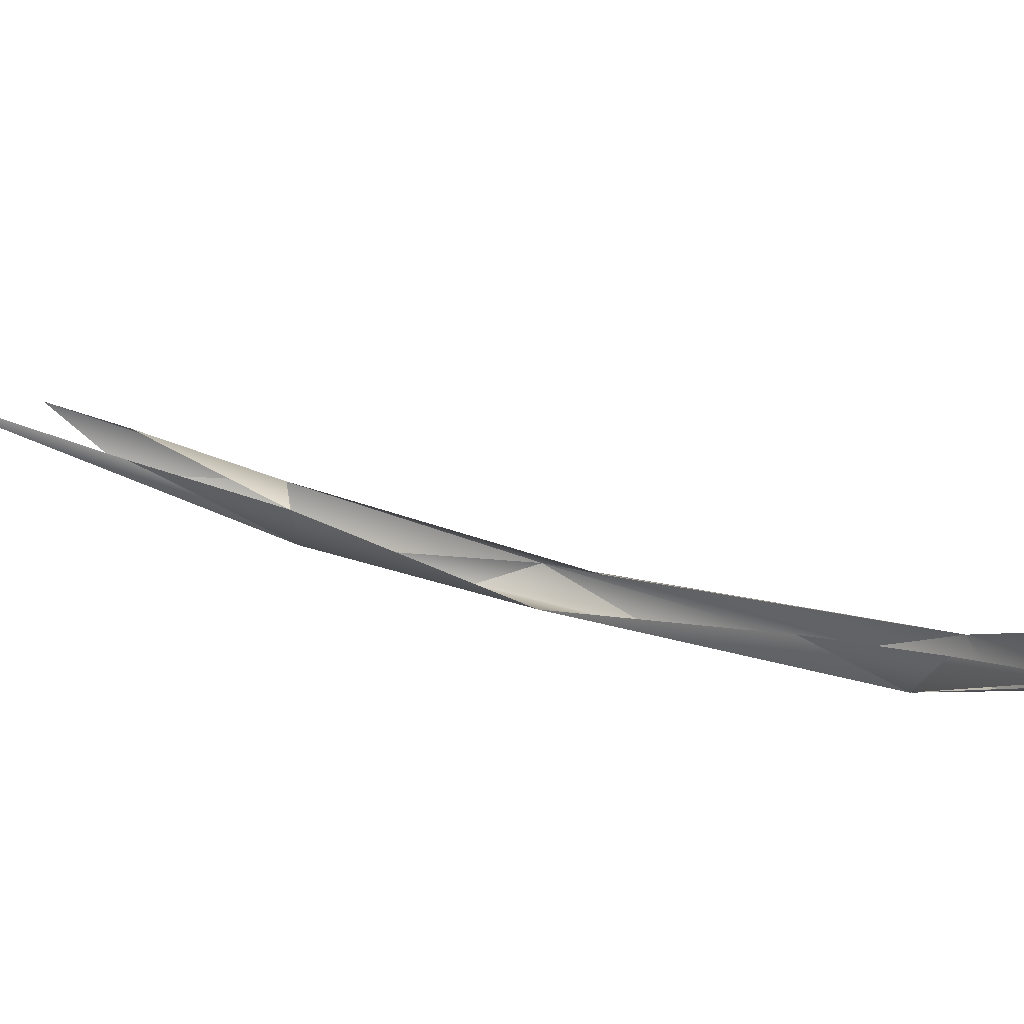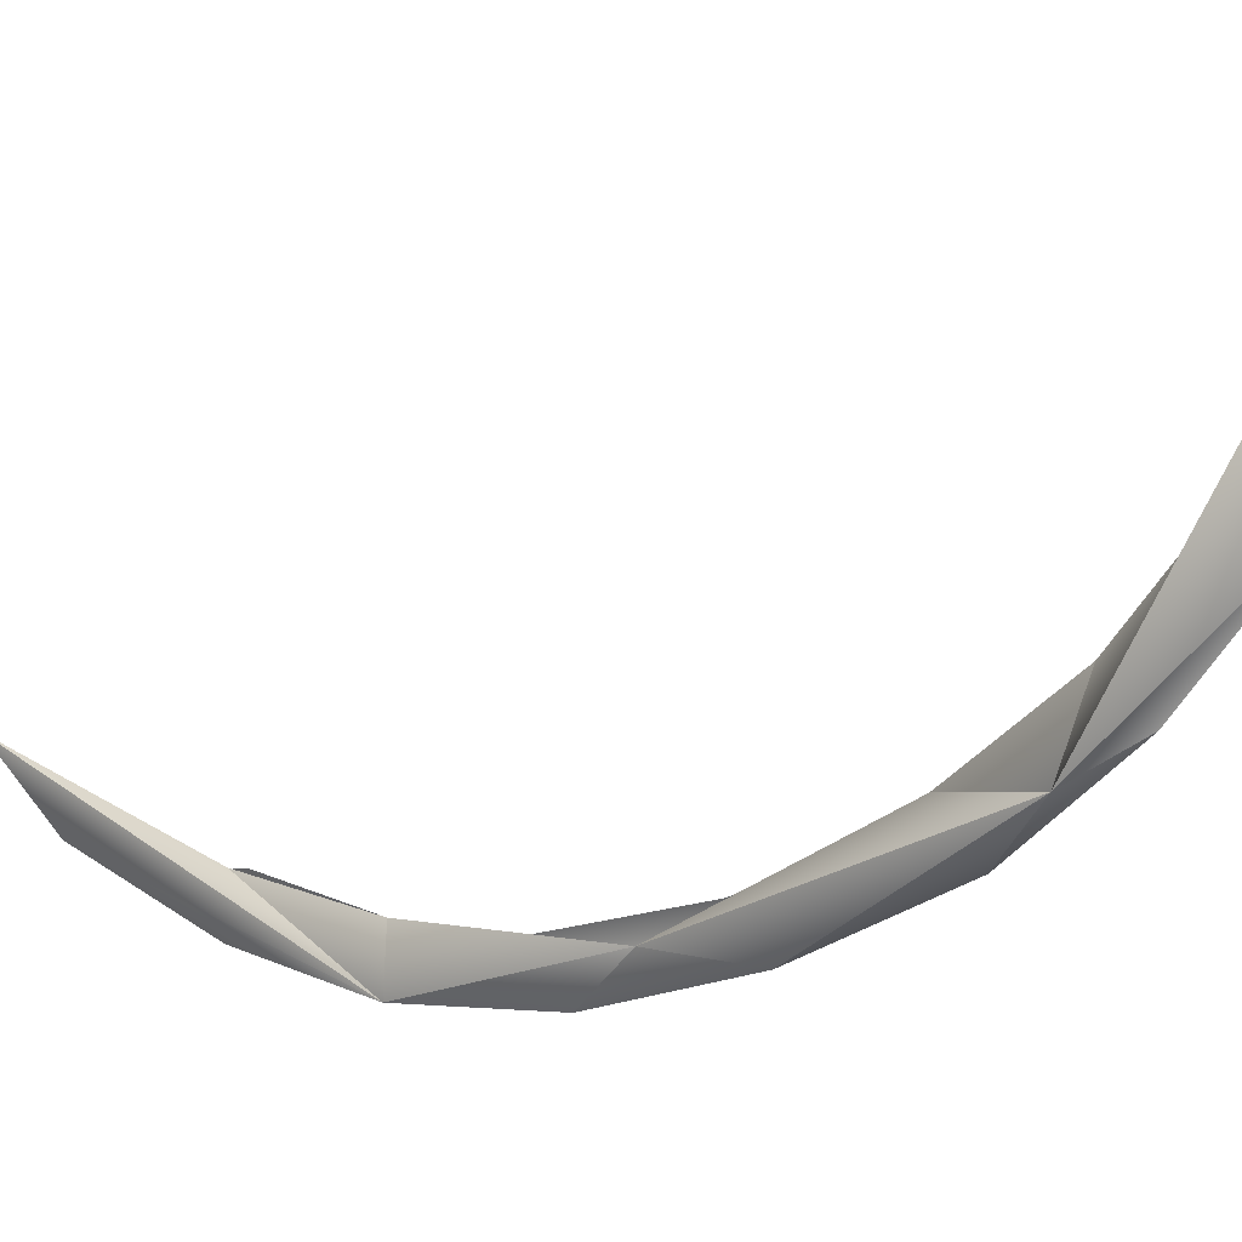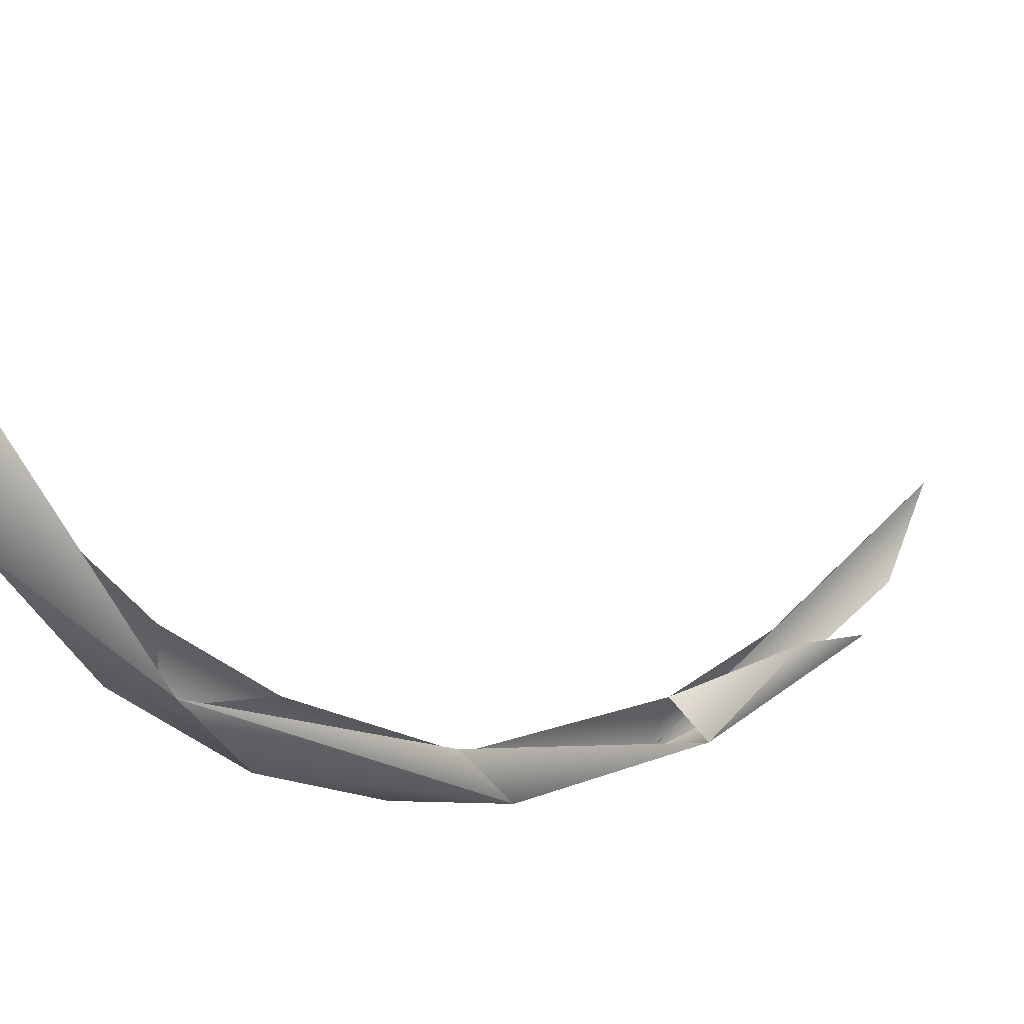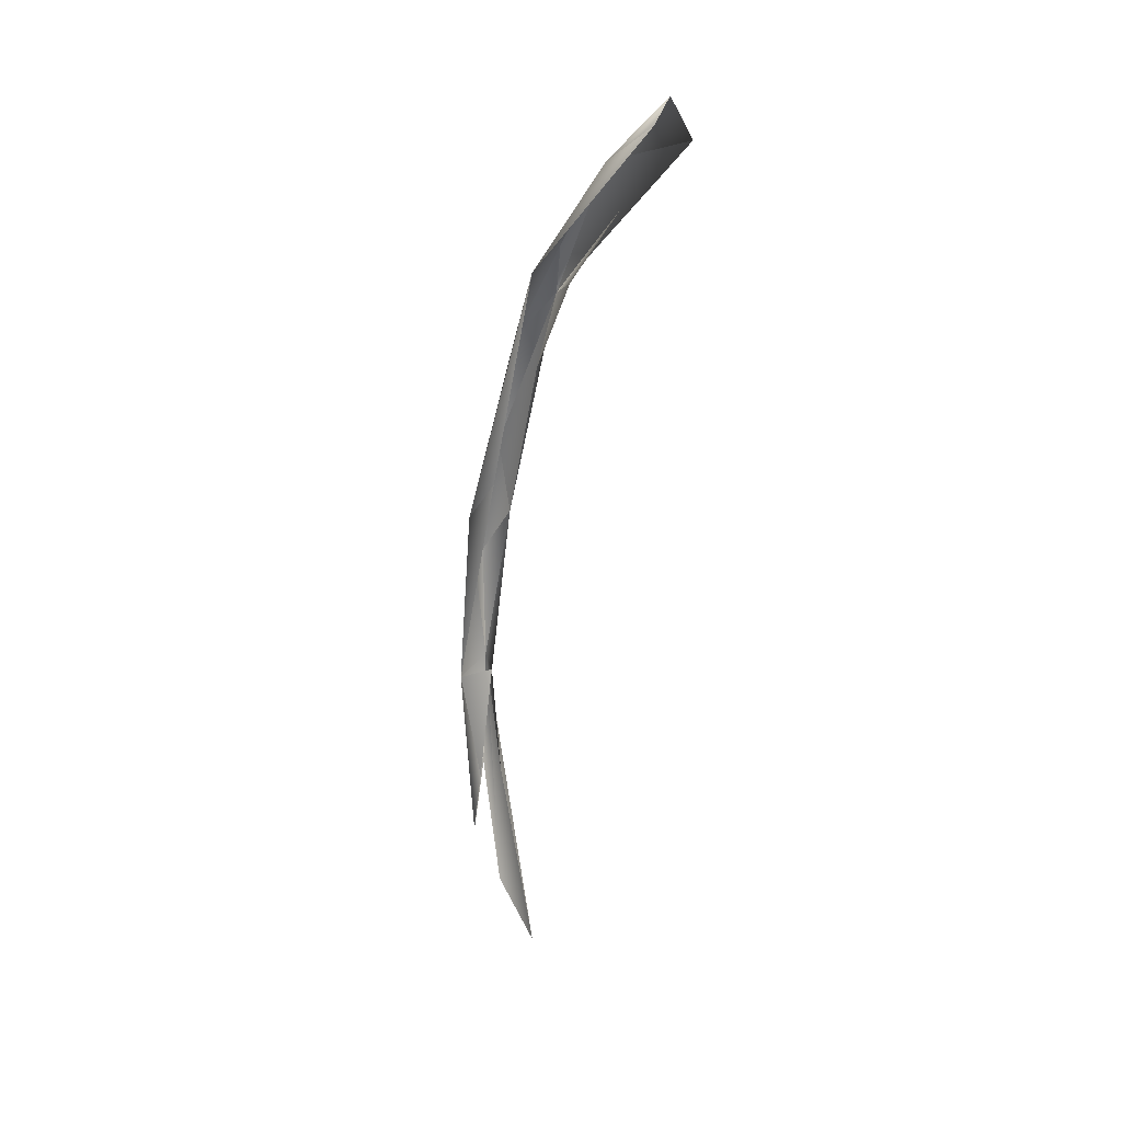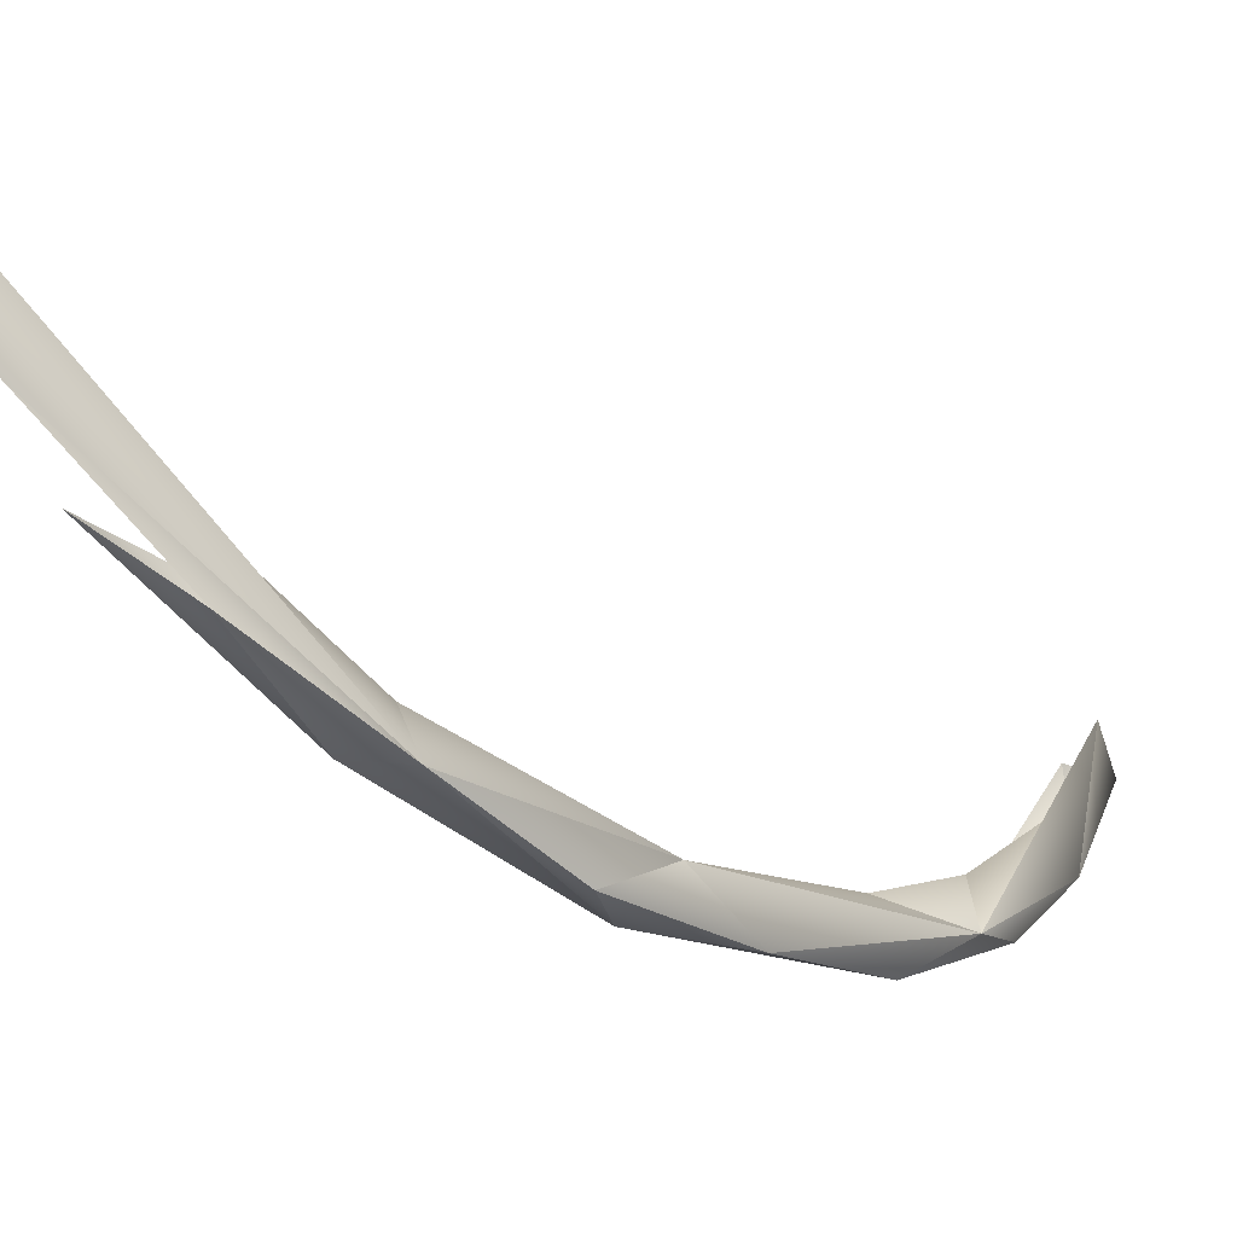
<metadata>
{"format":"obj","ext":"obj","renderer":"f3d","projection":"perspective","resolution":1024,"background":"white","views":[{"elev":76.2,"azim":108.4,"up":"+Z"},{"elev":9.7,"azim":127.7,"up":"+Z"},{"elev":21.3,"azim":-136.1,"up":"+Z"},{"elev":11.6,"azim":-27.0,"up":"+Y"},{"elev":-46.1,"azim":41.9,"up":"+Z"}]}
</metadata>
<code>
o LM_F_FL5g_swLO
v 2407 -2.738e+04 -2.849e+04
v 1026 -4602 -3.542e+04
v 2021 1.03e+04 -4.227e+04
v -2572 7739 -4.065e+04
v 457.5 9406 -3.691e+04
v -1765 -5397 -3.608e+04
v 1026 -4602 -3.542e+04
v 457.5 9406 -3.691e+04
v 2021 1.03e+04 -4.227e+04
v -1765 -5397 -3.608e+04
v -2024 -1.357e+04 -3.774e+04
v -2572 7739 -4.065e+04
v 2407 -2.738e+04 -2.849e+04
v 2021 1.03e+04 -4.227e+04
v 926.1 -2.082e+04 -3.578e+04
v -2024 -1.357e+04 -3.774e+04
v 915.5 -5078 -4.093e+04
v -2572 7739 -4.065e+04
v 2021 1.03e+04 -4.227e+04
v 915.5 -5078 -4.093e+04
v 926.1 -2.082e+04 -3.578e+04
v 2021 1.03e+04 -4.227e+04
v 457.5 9406 -3.691e+04
v 2410 3.177e+04 -3.493e+04
v 915.5 -5078 -4.093e+04
v 2021 1.03e+04 -4.227e+04
v -2572 7739 -4.065e+04
v -2135 3.067e+04 -3.823e+04
v -2572 7739 -4.065e+04
v 2021 1.03e+04 -4.227e+04
v -2135 3.067e+04 -3.823e+04
v -1378 3.602e+04 -3.191e+04
v -2572 7739 -4.065e+04
v 2410 3.177e+04 -3.493e+04
v 921 2.558e+04 -4.062e+04
v 2021 1.03e+04 -4.227e+04
v 921 2.558e+04 -4.062e+04
v -2135 3.067e+04 -3.823e+04
v 2021 1.03e+04 -4.227e+04
v 2410 3.177e+04 -3.493e+04
v 921.6 4.131e+04 -3.52e+04
v 921 2.558e+04 -4.062e+04
v 921.6 4.131e+04 -3.52e+04
v -2135 3.067e+04 -3.823e+04
v 921 2.558e+04 -4.062e+04
v -1378 3.602e+04 -3.191e+04
v -2135 3.067e+04 -3.823e+04
v -2553 6.444e+04 -1.788e+04
v -368.3 5.592e+04 -2.727e+04
v -2135 3.067e+04 -3.823e+04
v 921.6 4.131e+04 -3.52e+04
v 2410 3.177e+04 -3.493e+04
v 2439 6.183e+04 -2.103e+04
v 921.6 4.131e+04 -3.52e+04
v 2410 3.177e+04 -3.493e+04
v 464.6 5.226e+04 -2.269e+04
v 2439 6.183e+04 -2.103e+04
v -368.3 5.592e+04 -2.727e+04
v -2553 6.444e+04 -1.788e+04
v -2135 3.067e+04 -3.823e+04
v -368.3 5.592e+04 -2.727e+04
v 921.6 4.131e+04 -3.52e+04
v 2439 6.183e+04 -2.103e+04
v 464.6 5.226e+04 -2.269e+04
v 467 6.343e+04 -1.349e+04
v 2439 6.183e+04 -2.103e+04
v -368.3 5.592e+04 -2.727e+04
v 2439 6.183e+04 -2.103e+04
v 927.4 6.791e+04 -1.697e+04
v 927.4 6.791e+04 -1.697e+04
v -2553 6.444e+04 -1.788e+04
v -368.3 5.592e+04 -2.727e+04
v 467 6.343e+04 -1.349e+04
v 1517 7.265e+04 -2464
v 2439 6.183e+04 -2.103e+04
v 175 7.789e+04 -3870
v 927.4 6.791e+04 -1.697e+04
v 2439 6.183e+04 -2.103e+04
v 175 7.789e+04 -3870
v -2553 6.444e+04 -1.788e+04
v 927.4 6.791e+04 -1.697e+04
v 175 7.789e+04 -3870
v 2439 6.183e+04 -2.103e+04
v 2056 8.008e+04 1.249e+04
v -2522 8.161e+04 1.198e+04
v -2553 6.444e+04 -1.788e+04
v 175 7.789e+04 -3870
v 2056 8.008e+04 1.249e+04
v 72.13 8.481e+04 1.09e+04
v 175 7.789e+04 -3870
v 72.13 8.481e+04 1.09e+04
v -2522 8.161e+04 1.198e+04
v 175 7.789e+04 -3870
f 3 2 1
f 6 5 4
f 9 8 7
f 12 11 10
f 15 14 13
f 18 17 16
f 21 20 19
f 24 23 22
f 27 26 25
f 30 29 28
f 33 32 31
f 36 35 34
f 39 38 37
f 42 41 40
f 45 44 43
f 48 47 46
f 51 50 49
f 54 53 52
f 57 56 55
f 60 59 58
f 63 62 61
f 66 65 64
f 69 68 67
f 72 71 70
f 75 74 73
f 78 77 76
f 81 80 79
f 84 83 82
f 87 86 85
f 90 89 88
f 93 92 91

</code>
